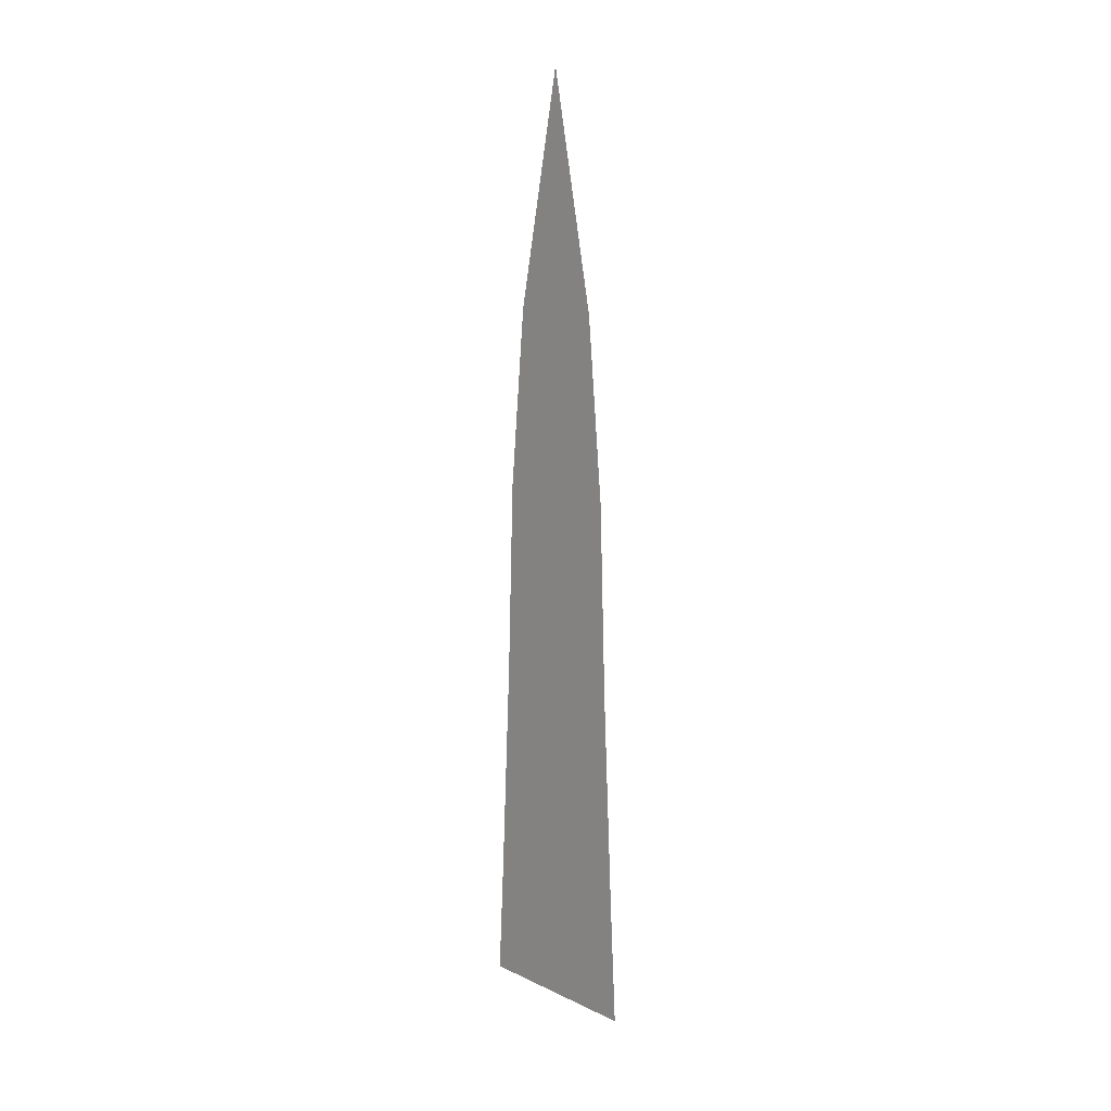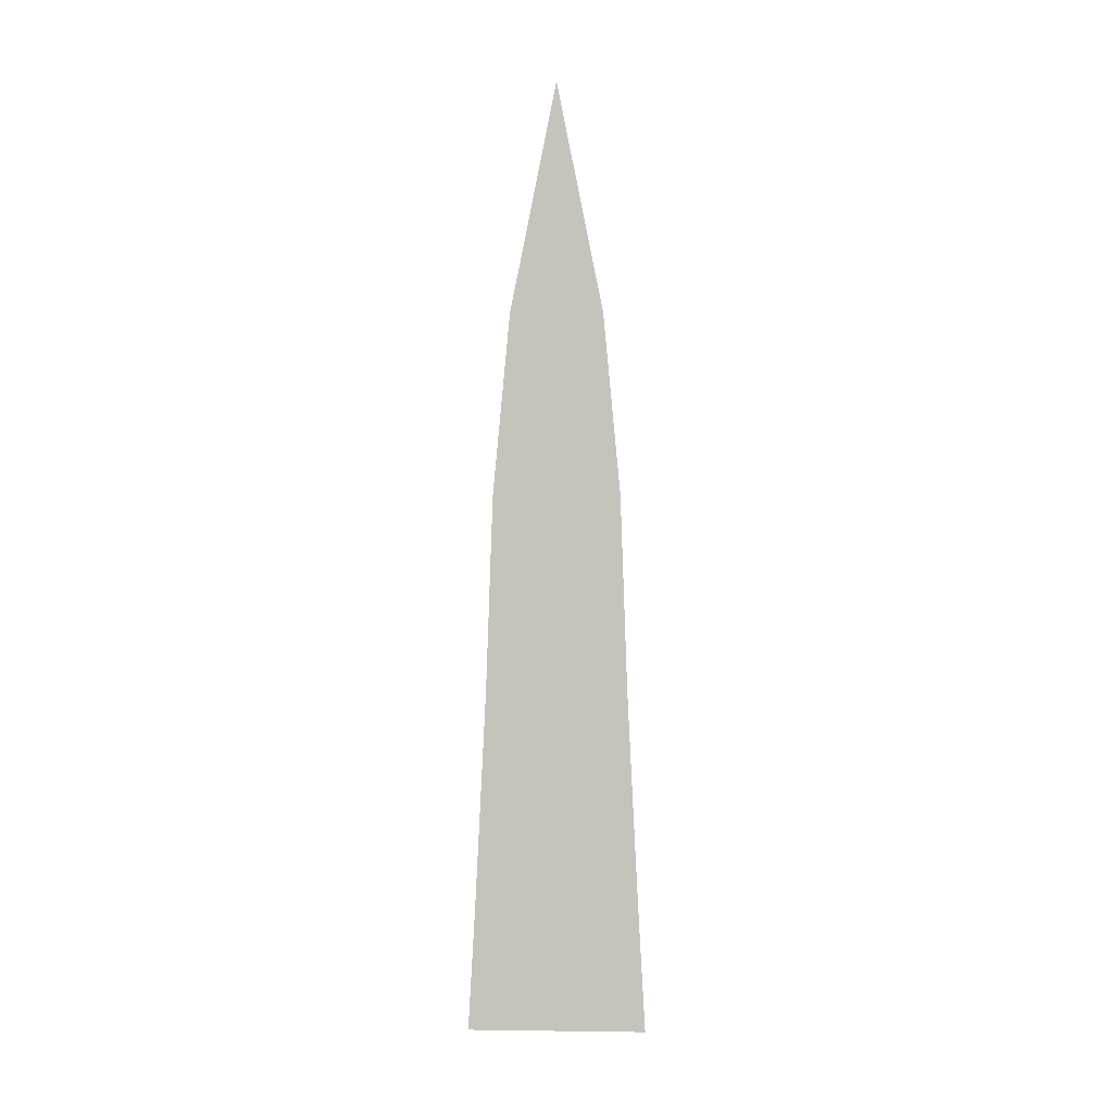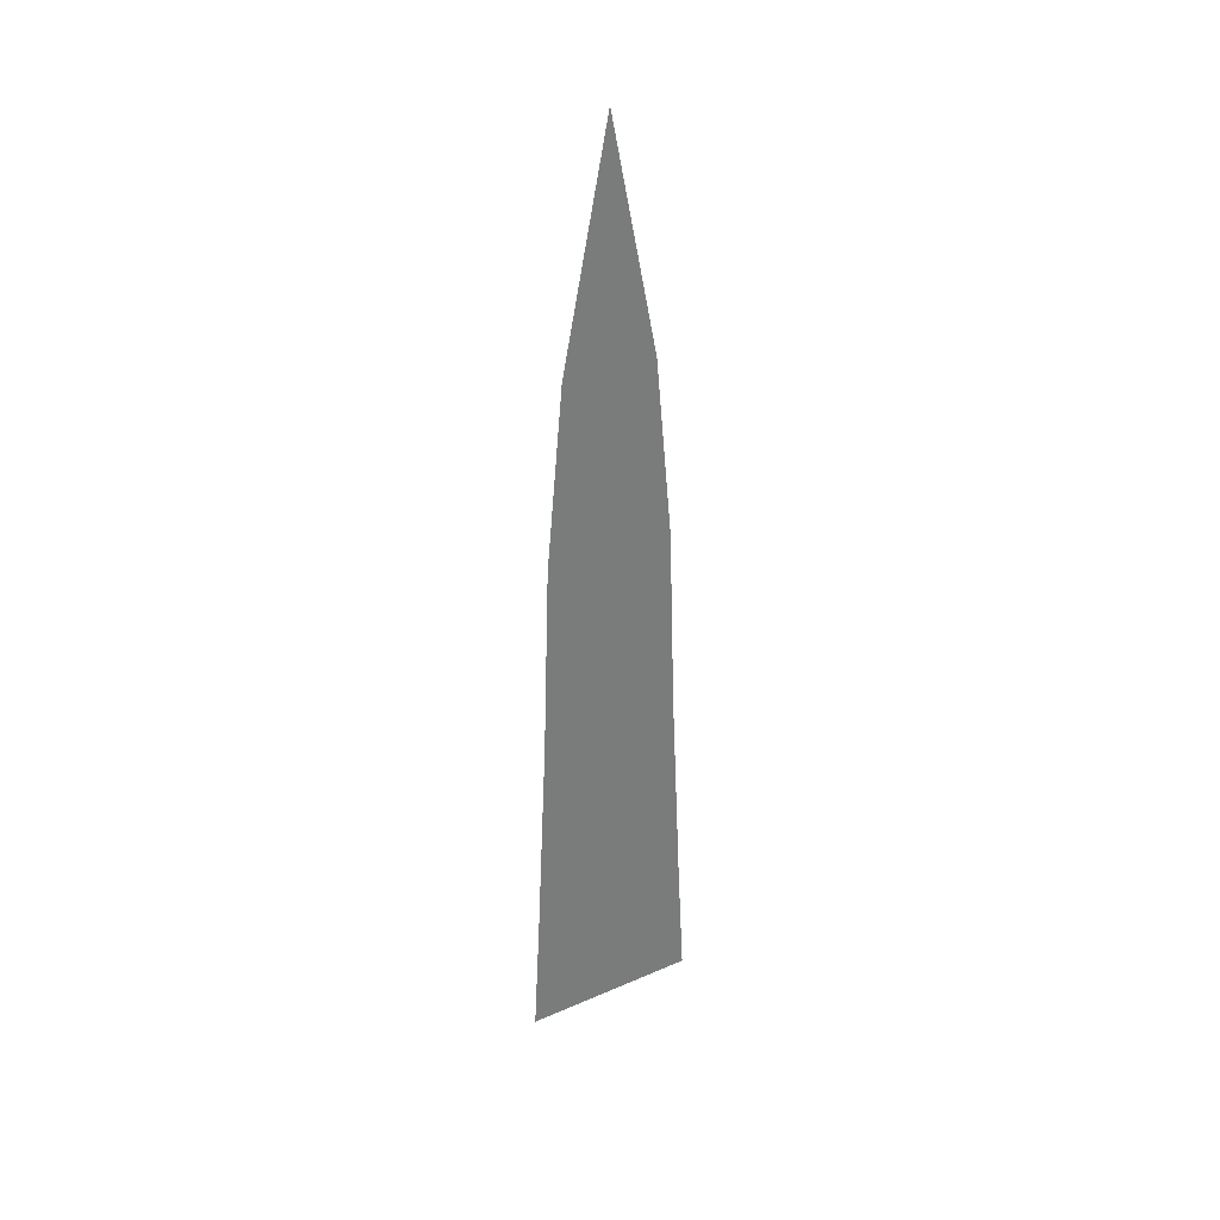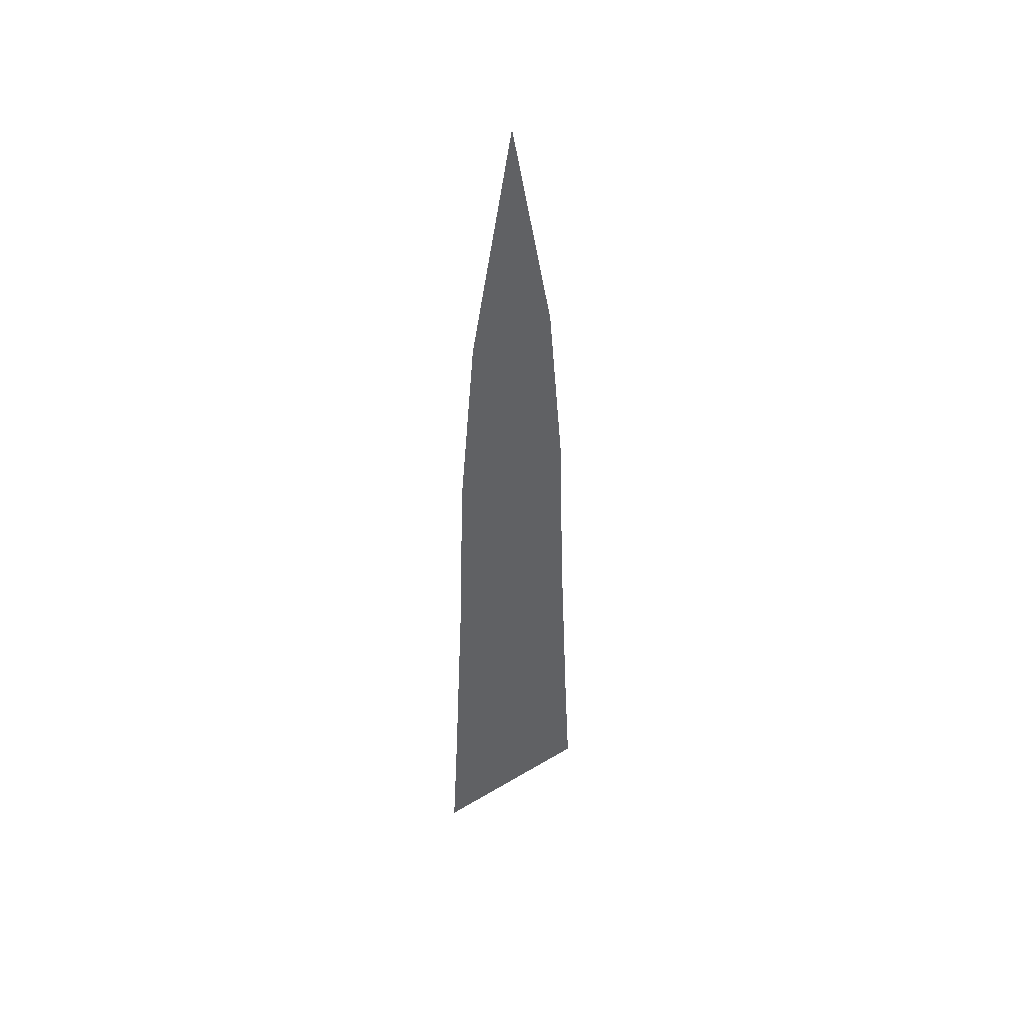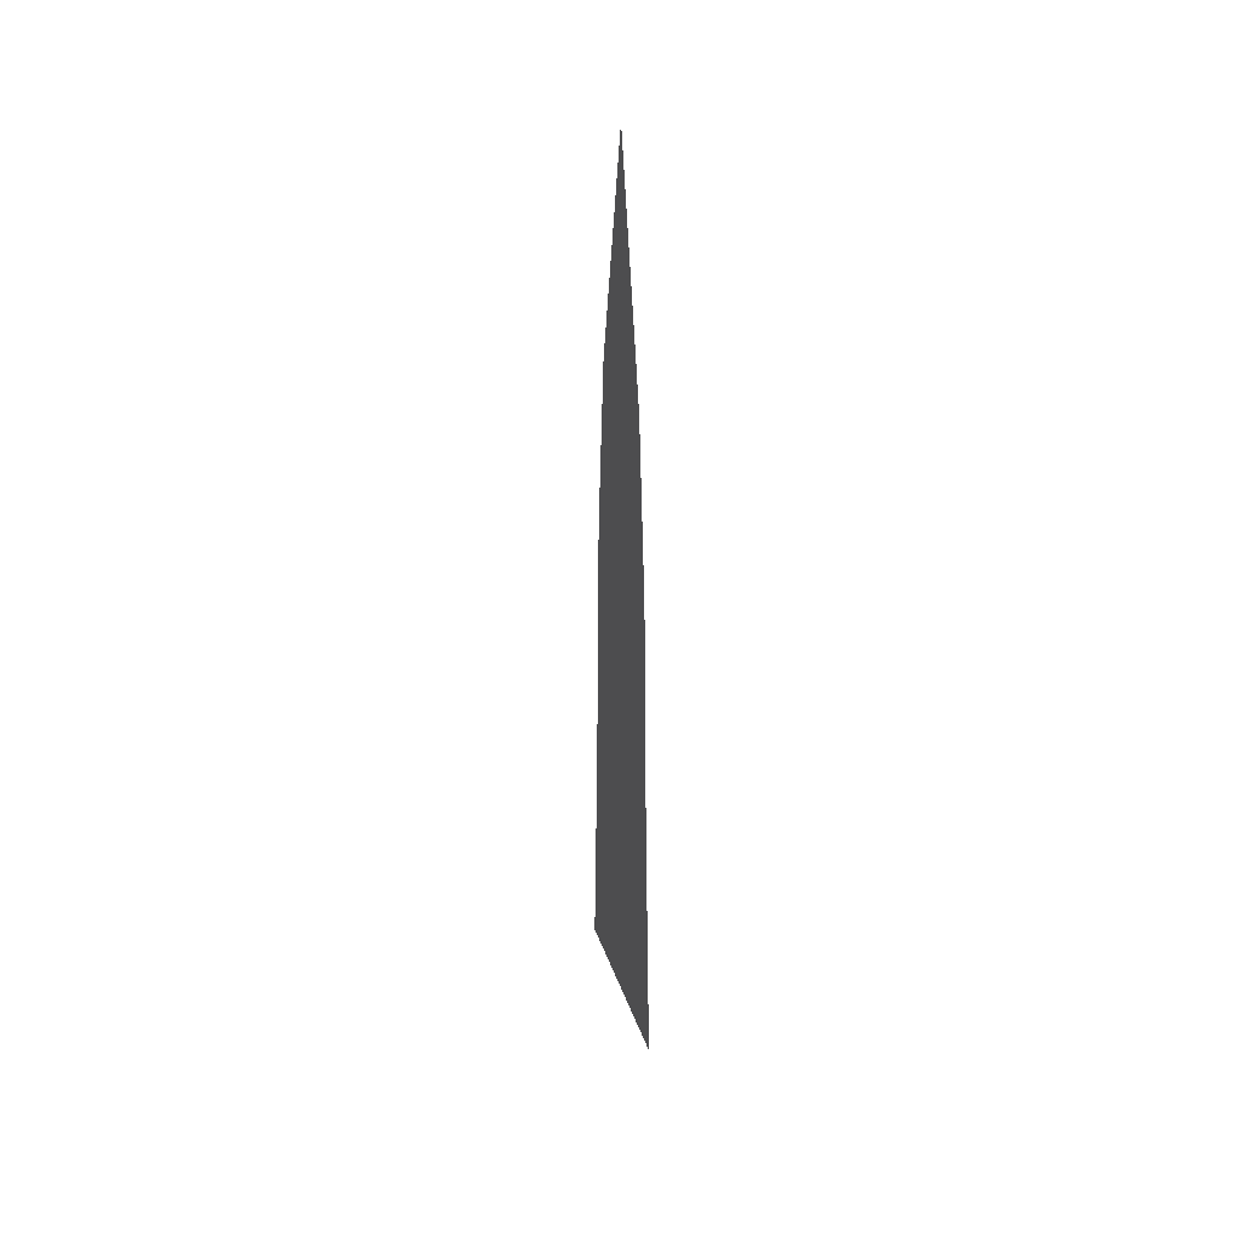
<metadata>
{"format":"obj","ext":"obj","renderer":"f3d","projection":"perspective","resolution":1024,"background":"white","views":[{"elev":12.9,"azim":136.7,"up":"+Y"},{"elev":0.2,"azim":93.0,"up":"+Y"},{"elev":33.5,"azim":59.5,"up":"+Y"},{"elev":43.8,"azim":54.9,"up":"+Y"},{"elev":37.0,"azim":161.6,"up":"+Y"}]}
</metadata>
<code>
o Plane
v -0 2.454 0
v 0 0 0.229
v 0 0 -0.229
v -0 1.855 0.1207
v -0 1.384 0.1651
v 0 0.885 0.1826
v 0 0.3291 0.2105
v 0 0.3291 -0.2105
v 0 0.885 -0.1826
v -0 1.384 -0.1651
v -0 1.855 -0.1207
f 7 3 8
f 1 4 11
f 5 11 4
f 6 10 5
f 7 9 6
f 7 2 3
f 5 10 11
f 6 9 10
f 7 8 9

</code>
